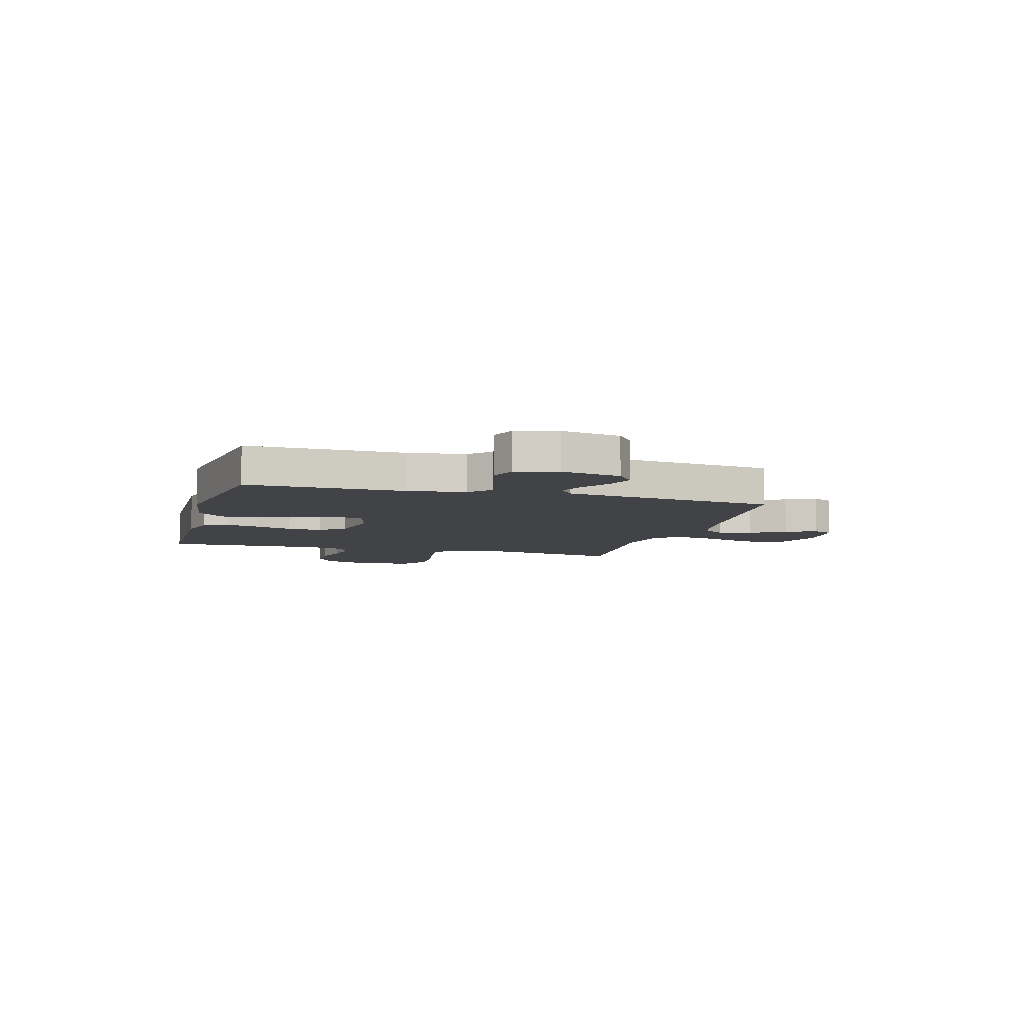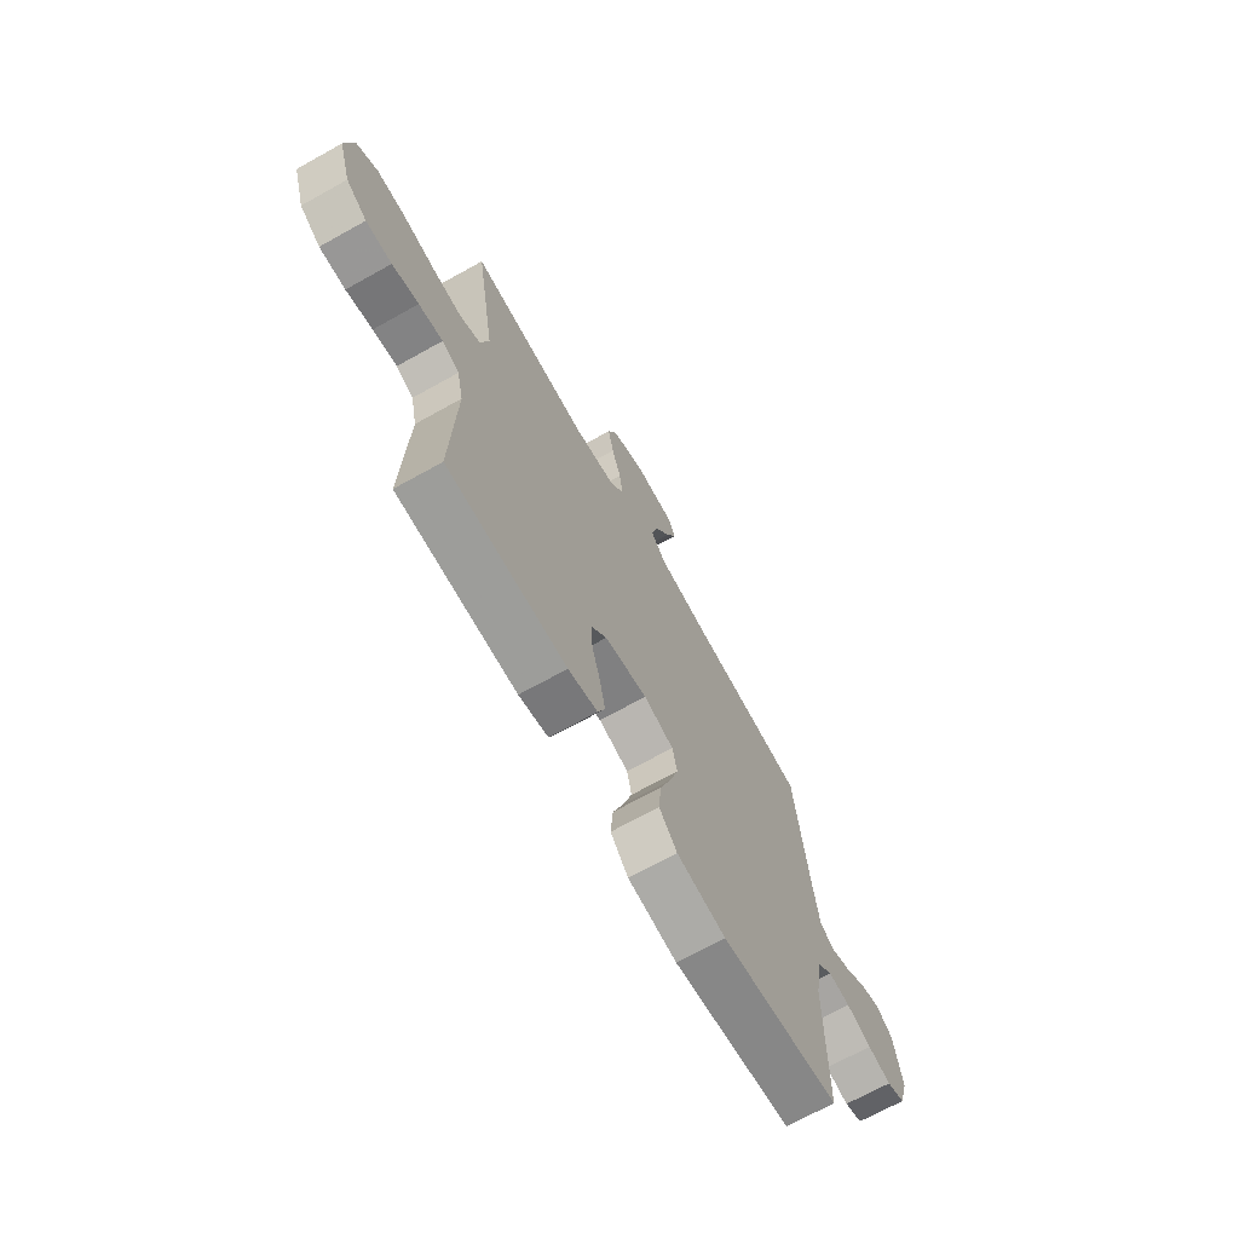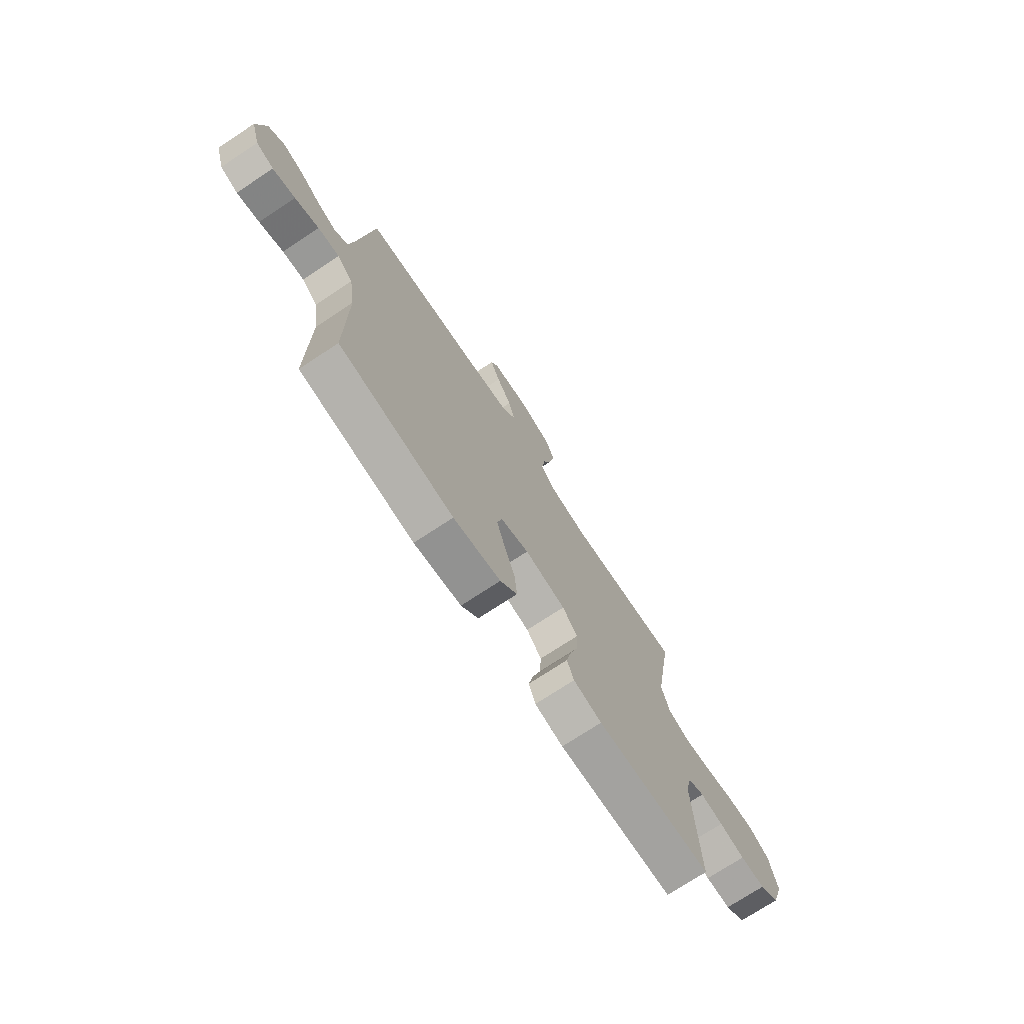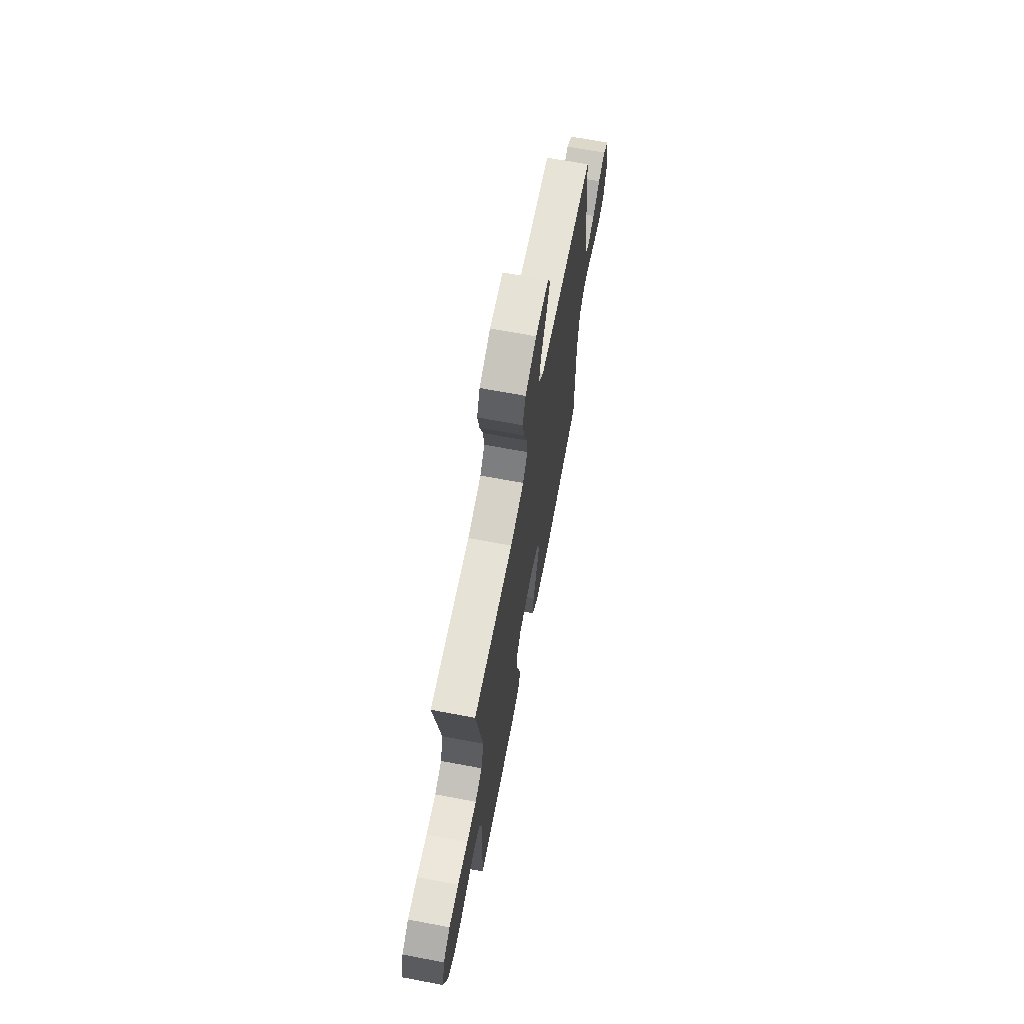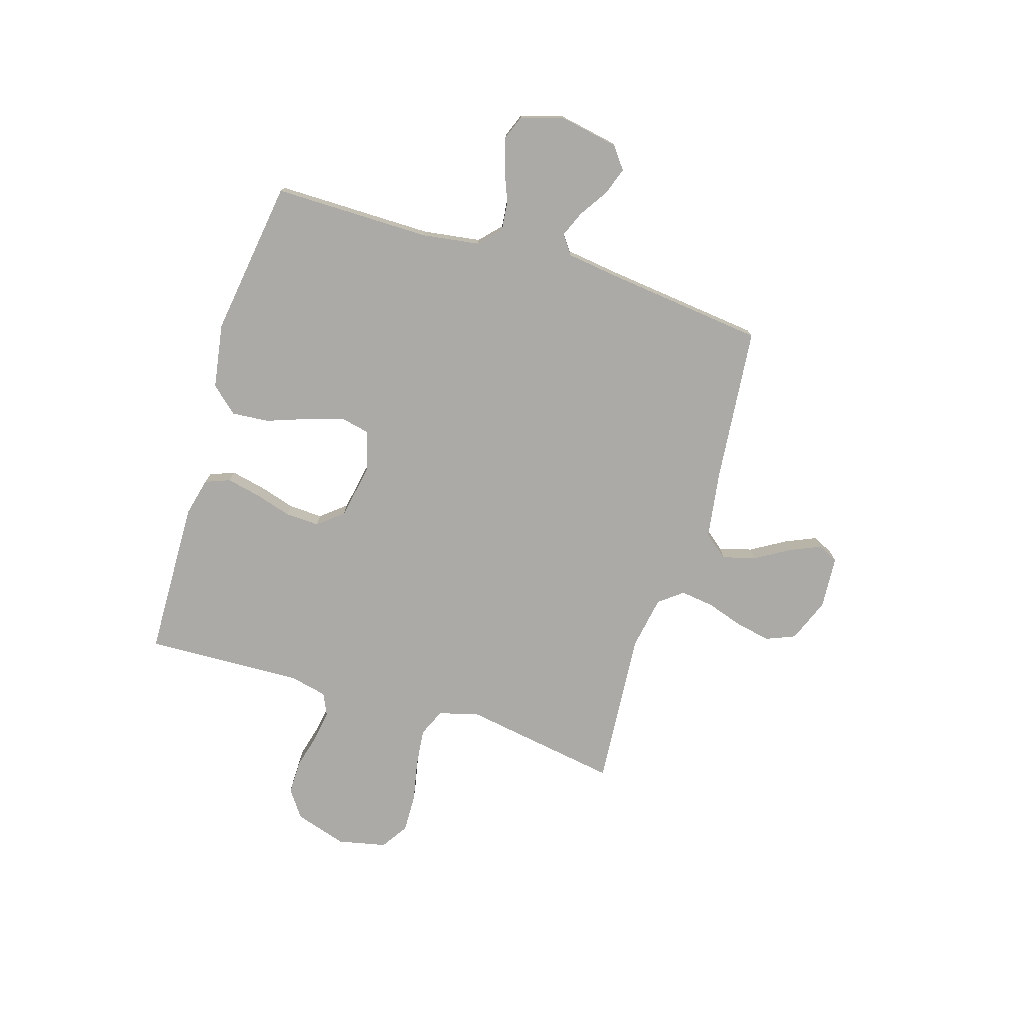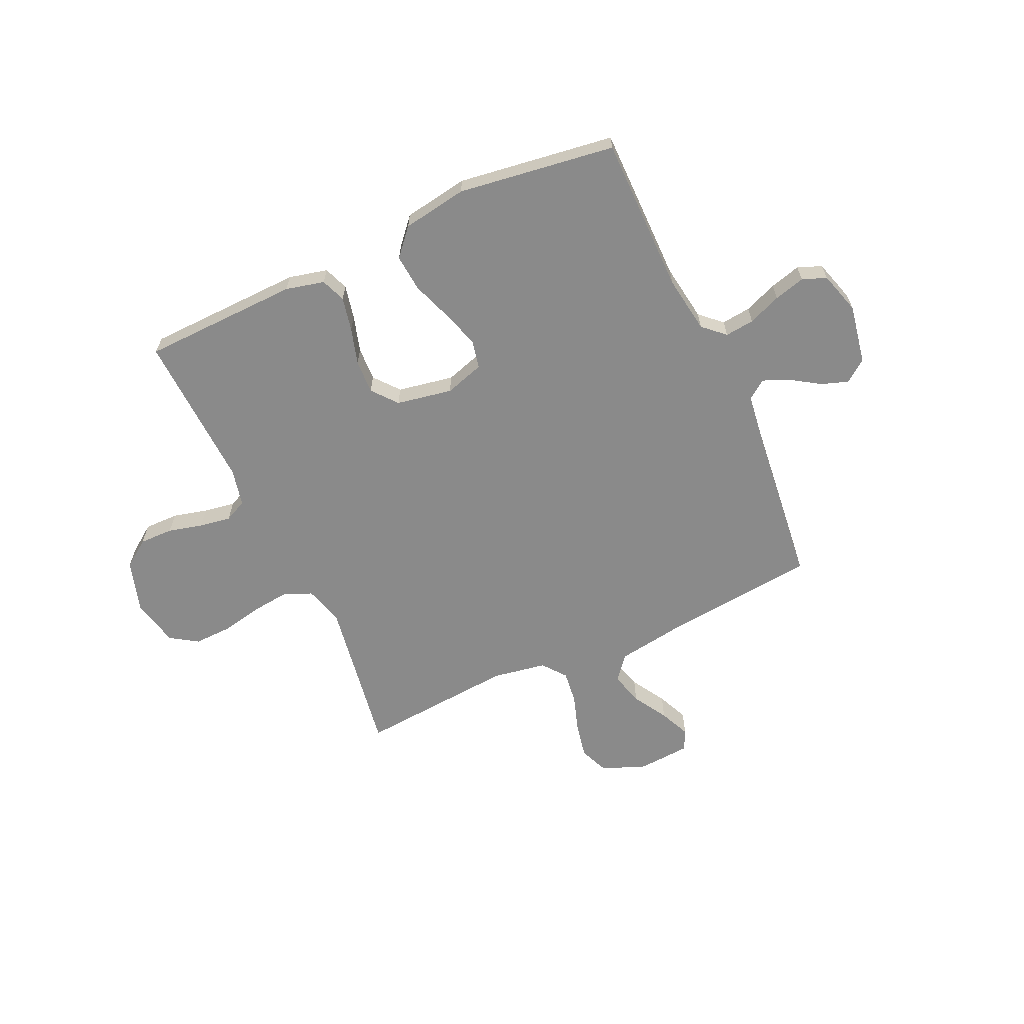
<metadata>
{"format":"obj","ext":"obj","renderer":"f3d","projection":"perspective","resolution":1024,"background":"white","views":[{"elev":-7.2,"azim":-105.8,"up":"+Y"},{"elev":-69.1,"azim":119.2,"up":"+Z"},{"elev":-73.6,"azim":-56.6,"up":"+Z"},{"elev":67.7,"azim":100.7,"up":"+Z"},{"elev":-75.9,"azim":-107.1,"up":"+Y"},{"elev":-63.5,"azim":-155.2,"up":"+Y"}]}
</metadata>
<code>
v -0.5 0.07 0.5
v -0.2 0.07 0.53
v -0.074 0.07 0.549
v -0.037 0.07 0.595
v -0.054 0.07 0.658
v -0.093 0.07 0.724
v -0.119 0.07 0.783
v -0.1 0.07 0.822
v 0 0.07 0.829
v 0.084 0.07 0.796
v 0.107 0.07 0.74
v 0.093 0.07 0.672
v 0.07 0.07 0.602
v 0.062 0.07 0.539
v 0.097 0.07 0.494
v 0.2 0.07 0.476
v 0.5 0.07 0.5
v 0.451 0.07 0.2
v 0.472 0.07 0.124
v 0.525 0.07 0.101
v 0.598 0.07 0.109
v 0.676 0.07 0.125
v 0.749 0.07 0.127
v 0.801 0.07 0.093
v 0.821 0.07 0
v 0.79 0.07 -0.099
v 0.738 0.07 -0.136
v 0.673 0.07 -0.135
v 0.607 0.07 -0.118
v 0.547 0.07 -0.108
v 0.504 0.07 -0.128
v 0.488 0.07 -0.2
v 0.5 0.07 -0.5
v 0.2 0.07 -0.508
v 0.126 0.07 -0.49
v 0.108 0.07 -0.443
v 0.122 0.07 -0.378
v 0.143 0.07 -0.308
v 0.146 0.07 -0.243
v 0.107 0.07 -0.195
v 0 0.07 -0.175
v -0.075 0.07 -0.198
v -0.087 0.07 -0.252
v -0.065 0.07 -0.323
v -0.037 0.07 -0.401
v -0.031 0.07 -0.472
v -0.076 0.07 -0.523
v -0.2 0.07 -0.543
v -0.5 0.07 -0.5
v -0.499 0.07 -0.2
v -0.515 0.07 -0.09
v -0.556 0.07 -0.052
v -0.612 0.07 -0.058
v -0.675 0.07 -0.083
v -0.734 0.07 -0.099
v -0.78 0.07 -0.081
v -0.804 0.07 0
v -0.783 0.07 0.113
v -0.741 0.07 0.145
v -0.689 0.07 0.127
v -0.634 0.07 0.091
v -0.584 0.07 0.07
v -0.548 0.07 0.096
v -0.534 0.07 0.2
v -0.5 0 0.5
v -0.2 0 0.53
v -0.074 0 0.549
v -0.037 0 0.595
v -0.054 0 0.658
v -0.093 0 0.724
v -0.119 0 0.783
v -0.1 0 0.822
v 0 0 0.829
v 0.084 0 0.796
v 0.107 0 0.74
v 0.093 0 0.672
v 0.07 0 0.602
v 0.062 0 0.539
v 0.097 0 0.494
v 0.2 0 0.476
v 0.5 0 0.5
v 0.451 0 0.2
v 0.472 0 0.124
v 0.525 0 0.101
v 0.598 0 0.109
v 0.676 0 0.125
v 0.749 0 0.127
v 0.801 0 0.093
v 0.821 0 0
v 0.79 0 -0.099
v 0.738 0 -0.136
v 0.673 0 -0.135
v 0.607 0 -0.118
v 0.547 0 -0.108
v 0.504 0 -0.128
v 0.488 0 -0.2
v 0.5 0 -0.5
v 0.2 0 -0.508
v 0.126 0 -0.49
v 0.108 0 -0.443
v 0.122 0 -0.378
v 0.143 0 -0.308
v 0.146 0 -0.243
v 0.107 0 -0.195
v 0 0 -0.175
v -0.075 0 -0.198
v -0.087 0 -0.252
v -0.065 0 -0.323
v -0.037 0 -0.401
v -0.031 0 -0.472
v -0.076 0 -0.523
v -0.2 0 -0.543
v -0.5 0 -0.5
v -0.499 0 -0.2
v -0.515 0 -0.09
v -0.556 0 -0.052
v -0.612 0 -0.058
v -0.675 0 -0.083
v -0.734 0 -0.099
v -0.78 0 -0.081
v -0.804 0 0
v -0.783 0 0.113
v -0.741 0 0.145
v -0.689 0 0.127
v -0.634 0 0.091
v -0.584 0 0.07
v -0.548 0 0.096
v -0.534 0 0.2
f 59 60 61
f 58 59 61
f 57 58 61
f 56 57 61
f 55 56 61
f 54 55 61
f 53 54 61
f 52 53 61 62
f 51 52 62 63
f 48 49 50
f 47 48 50
f 46 47 50
f 45 46 50
f 44 45 50
f 43 44 50 51
f 51 63 64
f 43 51 64
f 42 43 64
f 36 37 38
f 35 36 38
f 34 35 38
f 33 34 38
f 32 33 38
f 31 32 38 39
f 30 31 39 40
f 27 28 29
f 26 27 29
f 25 26 29
f 24 25 29
f 23 24 29
f 22 23 29
f 21 22 29
f 20 21 29 30
f 30 40 41
f 20 30 41
f 19 20 41
f 16 17 18
f 64 1 2
f 42 64 2
f 41 42 2
f 19 41 2
f 18 19 2
f 16 18 2
f 15 16 2
f 11 12 13
f 10 11 13
f 9 10 13
f 8 9 13
f 7 8 13
f 6 7 13
f 5 6 13
f 14 15 2 3
f 4 5 13 14
f 3 4 14
f 125 124 123
f 125 123 122
f 125 122 121
f 125 121 120
f 125 120 119
f 125 119 118
f 125 118 117
f 126 125 117 116
f 127 126 116 115
f 114 113 112
f 114 112 111
f 114 111 110
f 114 110 109
f 114 109 108
f 115 114 108 107
f 128 127 115
f 128 115 107
f 128 107 106
f 102 101 100
f 102 100 99
f 102 99 98
f 102 98 97
f 102 97 96
f 103 102 96 95
f 104 103 95 94
f 93 92 91
f 93 91 90
f 93 90 89
f 93 89 88
f 93 88 87
f 93 87 86
f 93 86 85
f 94 93 85 84
f 105 104 94
f 105 94 84
f 105 84 83
f 82 81 80
f 66 65 128
f 66 128 106
f 66 106 105
f 66 105 83
f 66 83 82
f 66 82 80
f 66 80 79
f 77 76 75
f 77 75 74
f 77 74 73
f 77 73 72
f 77 72 71
f 77 71 70
f 77 70 69
f 67 66 79 78
f 78 77 69 68
f 78 68 67
f 1 65 66 2
f 2 66 67 3
f 3 67 68 4
f 4 68 69 5
f 5 69 70 6
f 6 70 71 7
f 7 71 72 8
f 8 72 73 9
f 9 73 74 10
f 10 74 75 11
f 11 75 76 12
f 12 76 77 13
f 13 77 78 14
f 14 78 79 15
f 15 79 80 16
f 16 80 81 17
f 17 81 82 18
f 18 82 83 19
f 19 83 84 20
f 20 84 85 21
f 21 85 86 22
f 22 86 87 23
f 23 87 88 24
f 24 88 89 25
f 25 89 90 26
f 26 90 91 27
f 27 91 92 28
f 28 92 93 29
f 29 93 94 30
f 30 94 95 31
f 31 95 96 32
f 32 96 97 33
f 33 97 98 34
f 34 98 99 35
f 35 99 100 36
f 36 100 101 37
f 37 101 102 38
f 38 102 103 39
f 39 103 104 40
f 40 104 105 41
f 41 105 106 42
f 42 106 107 43
f 43 107 108 44
f 44 108 109 45
f 45 109 110 46
f 46 110 111 47
f 47 111 112 48
f 48 112 113 49
f 49 113 114 50
f 50 114 115 51
f 51 115 116 52
f 52 116 117 53
f 53 117 118 54
f 54 118 119 55
f 55 119 120 56
f 56 120 121 57
f 57 121 122 58
f 58 122 123 59
f 59 123 124 60
f 60 124 125 61
f 61 125 126 62
f 62 126 127 63
f 63 127 128 64
f 64 128 65 1

</code>
